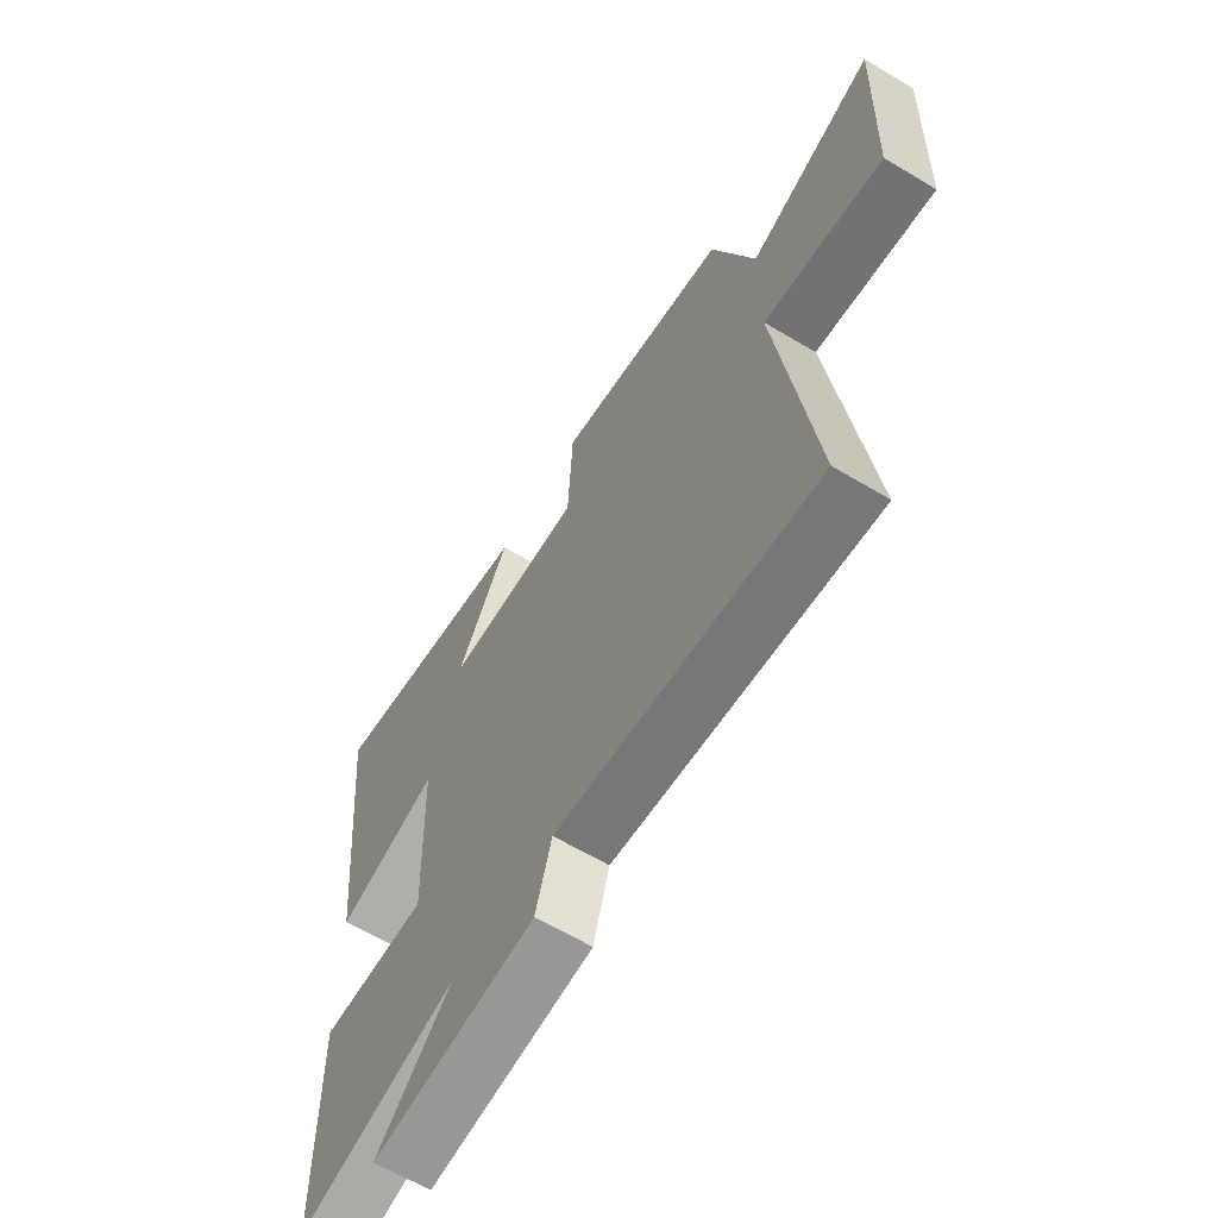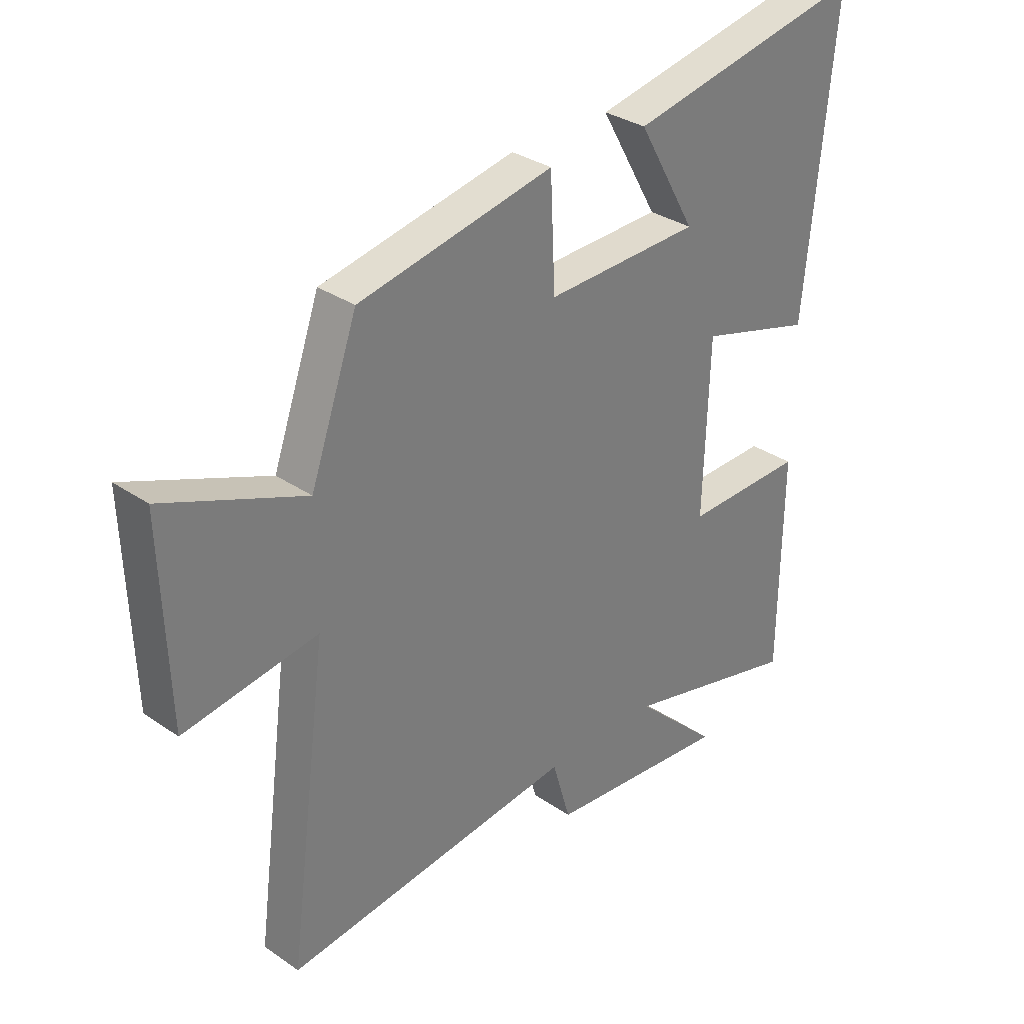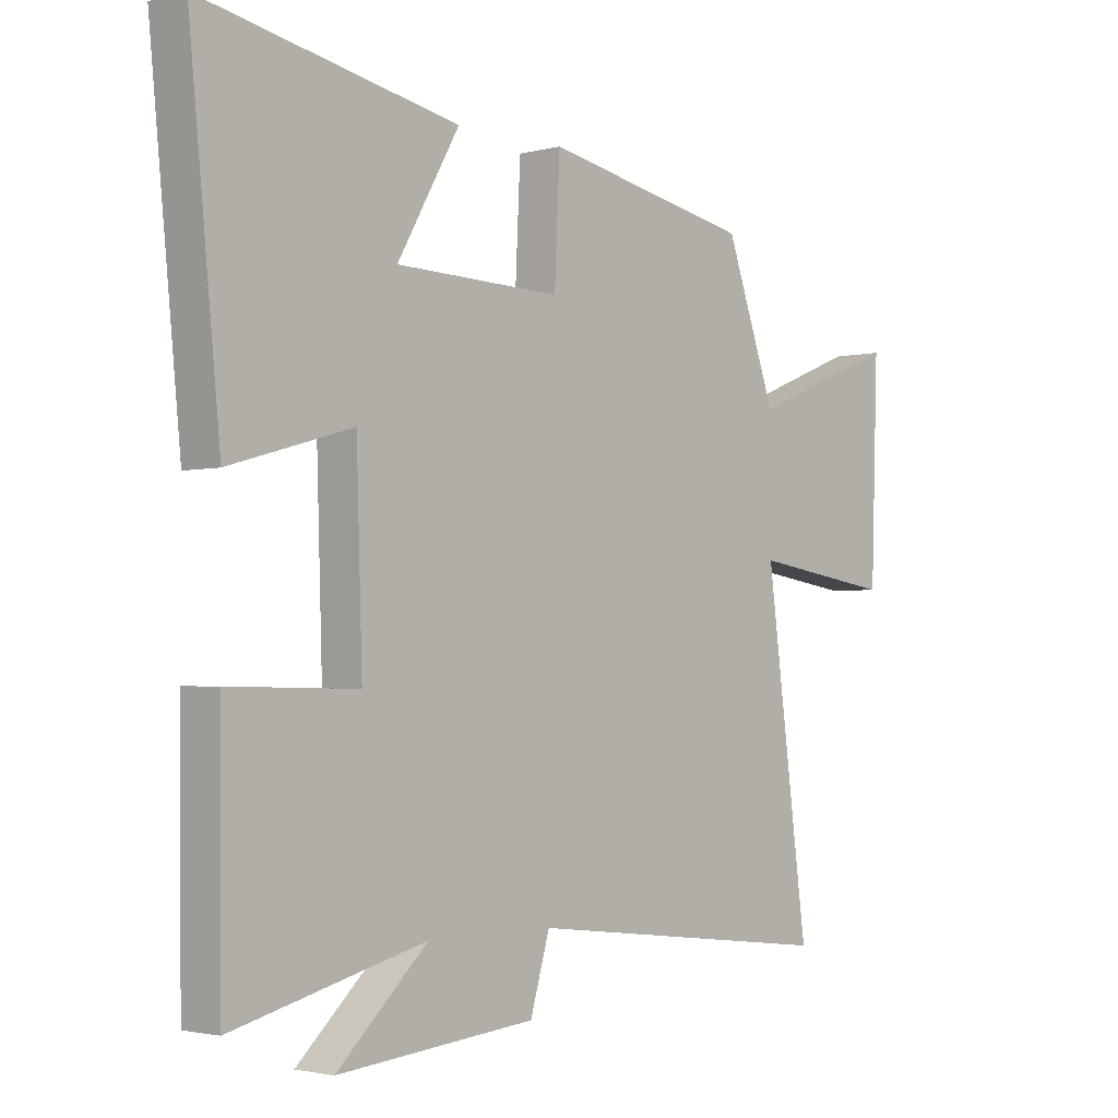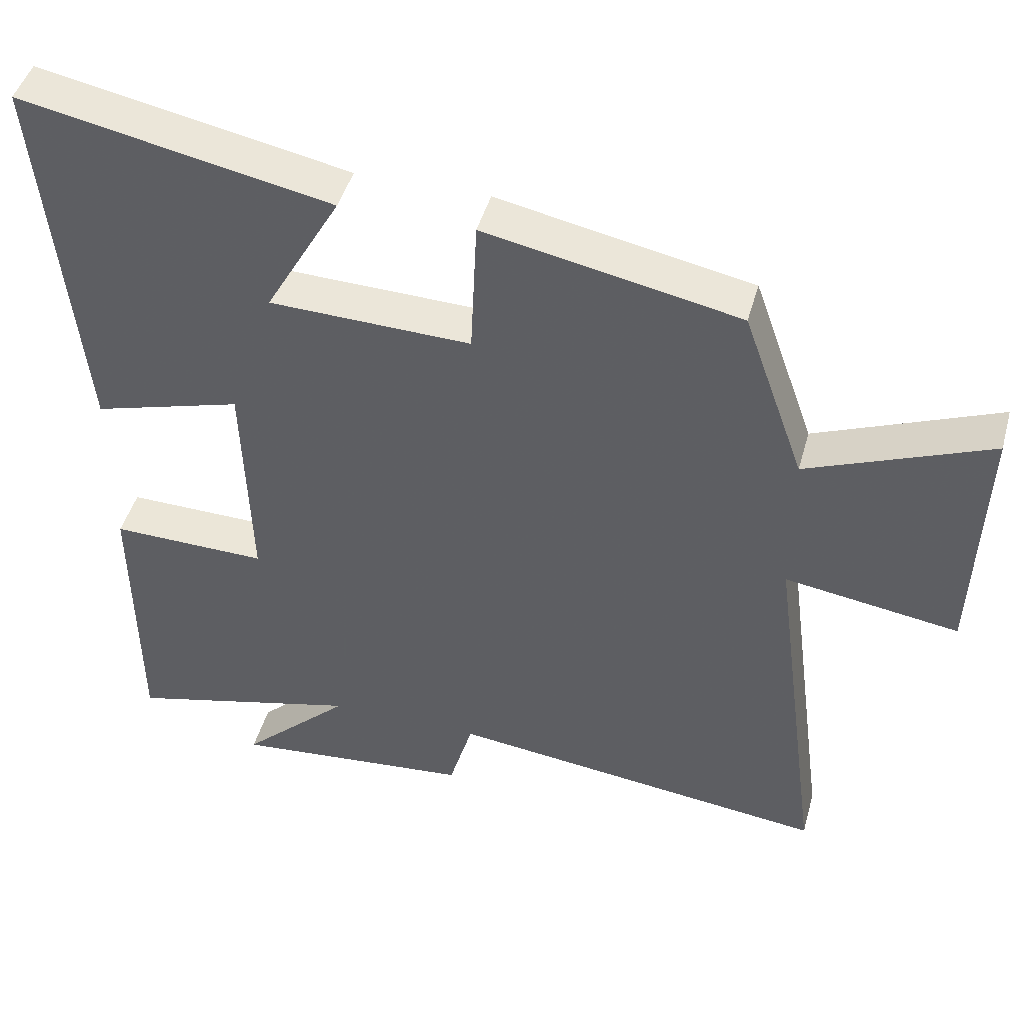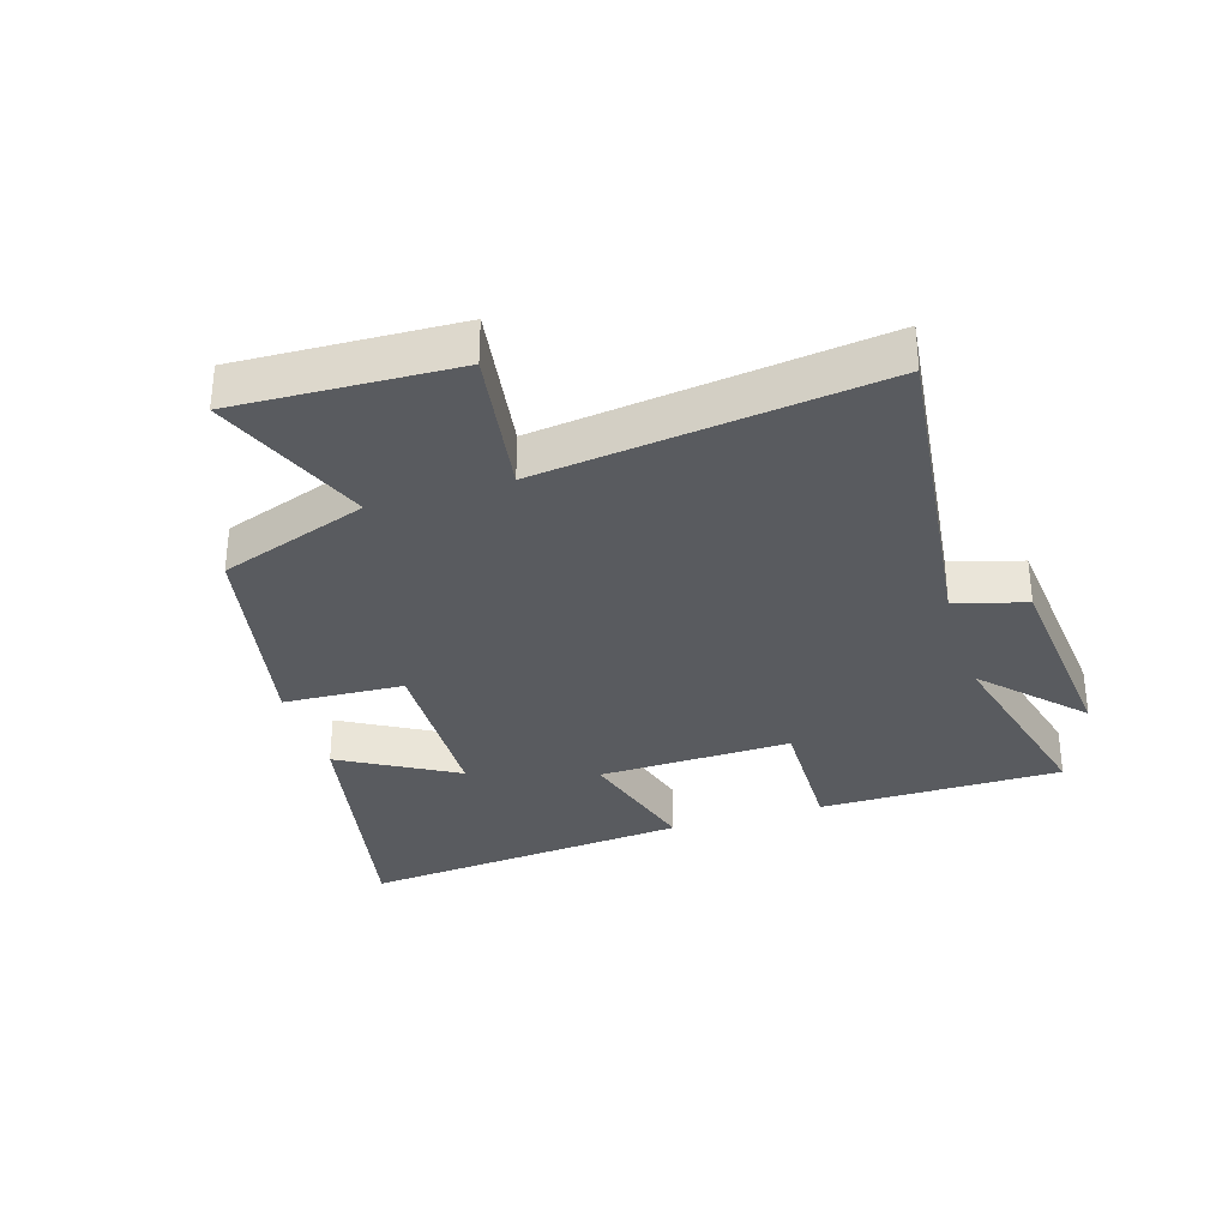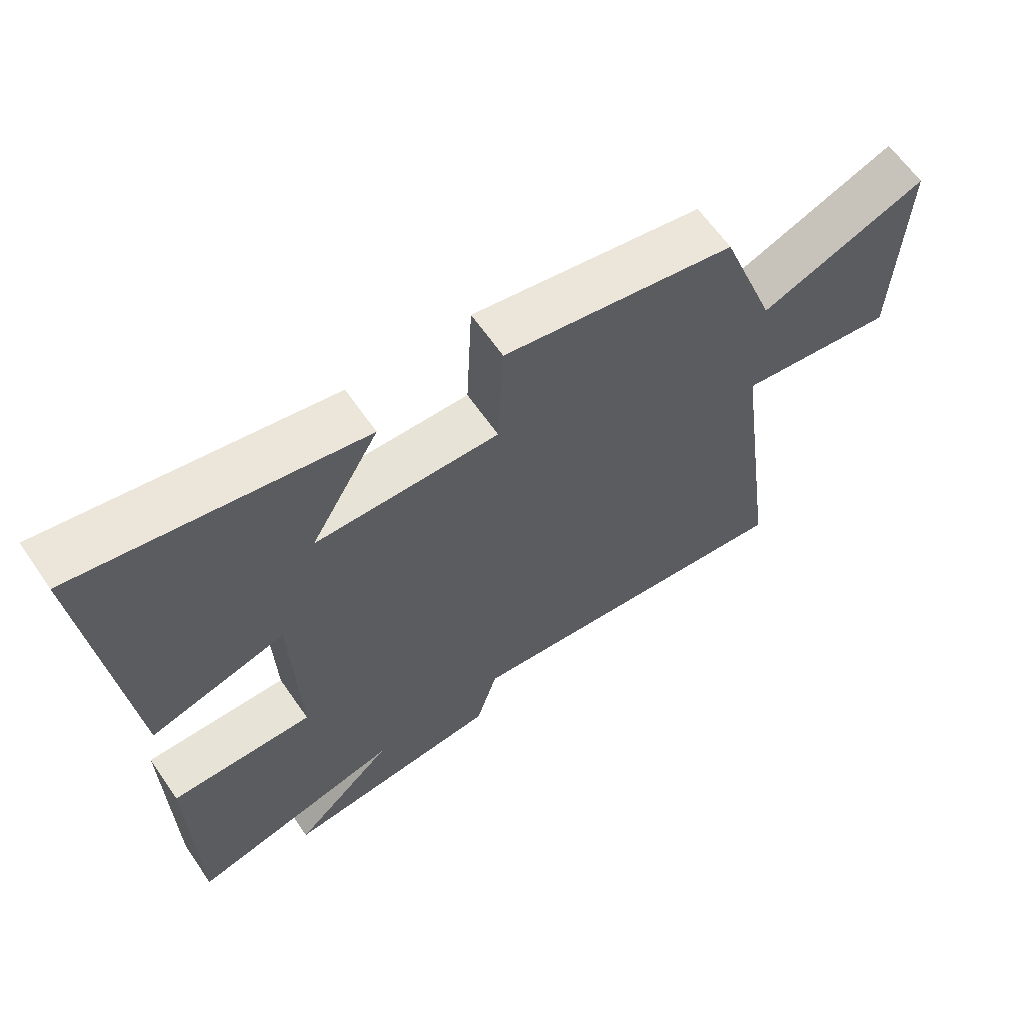
<metadata>
{"format":"obj","ext":"obj","renderer":"f3d","projection":"perspective","resolution":1024,"background":"white","views":[{"elev":-63.3,"azim":58.9,"up":"+Z"},{"elev":32.2,"azim":133.8,"up":"+Z"},{"elev":-2.4,"azim":-47.4,"up":"+Z"},{"elev":45.4,"azim":15.3,"up":"+Z"},{"elev":-32.3,"azim":107.1,"up":"+Y"},{"elev":63.7,"azim":-34.7,"up":"+Z"}]}
</metadata>
<code>
v 0.572 0.07 -0.562
v 0.043 0.07 -0.5
v 0.01 0.07 -0.613
v -0.324 0.07 -0.645
v -0.171 0.07 -0.5
v -0.496 0.07 -0.582
v -0.5 0.07 -0.192
v -0.282 0.07 -0.196
v -0.292 0.07 0.114
v -0.5 0.07 0.054
v -0.553 0.07 0.586
v -0.121 0.07 0.5
v -0.226 0.07 0.315
v 0.054 0.07 0.307
v 0.063 0.07 0.5
v 0.415 0.07 0.43
v 0.5 0.07 0.192
v 0.753 0.07 0.294
v 0.741 0.07 -0.056
v 0.5 0.07 -0.02
v 0.572 0 -0.562
v 0.043 0 -0.5
v 0.01 0 -0.613
v -0.324 0 -0.645
v -0.171 0 -0.5
v -0.496 0 -0.582
v -0.5 0 -0.192
v -0.282 0 -0.196
v -0.292 0 0.114
v -0.5 0 0.054
v -0.553 0 0.586
v -0.121 0 0.5
v -0.226 0 0.315
v 0.054 0 0.307
v 0.063 0 0.5
v 0.415 0 0.43
v 0.5 0 0.192
v 0.753 0 0.294
v 0.741 0 -0.056
v 0.5 0 -0.02
f 17 18 19 20
f 16 17 20
f 15 16 20
f 14 15 20
f 20 1 2
f 14 20 2
f 13 14 2
f 10 11 12 13
f 9 10 13
f 13 2 3
f 9 13 3
f 8 9 3
f 5 6 7 8
f 5 8 3
f 3 4 5
f 40 39 38 37
f 40 37 36
f 40 36 35
f 40 35 34
f 22 21 40
f 22 40 34
f 22 34 33
f 33 32 31 30
f 33 30 29
f 23 22 33
f 23 33 29
f 23 29 28
f 28 27 26 25
f 23 28 25
f 25 24 23
f 1 21 22 2
f 2 22 23 3
f 3 23 24 4
f 4 24 25 5
f 5 25 26 6
f 6 26 27 7
f 7 27 28 8
f 8 28 29 9
f 9 29 30 10
f 10 30 31 11
f 11 31 32 12
f 12 32 33 13
f 13 33 34 14
f 14 34 35 15
f 15 35 36 16
f 16 36 37 17
f 17 37 38 18
f 18 38 39 19
f 19 39 40 20
f 20 40 21 1

</code>
